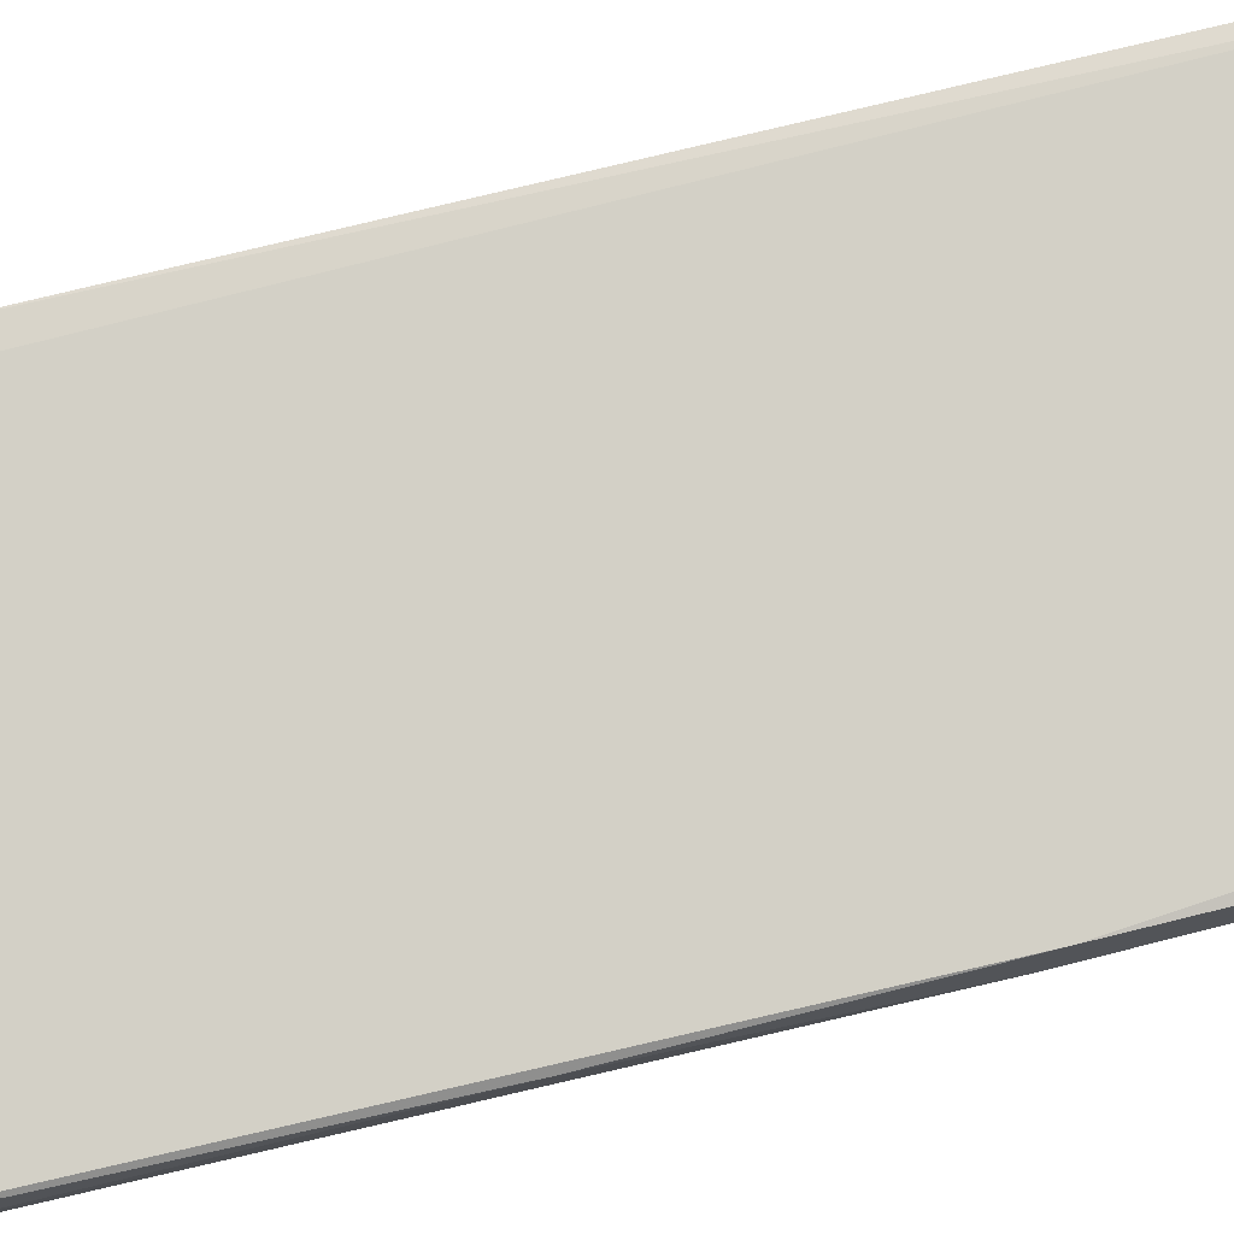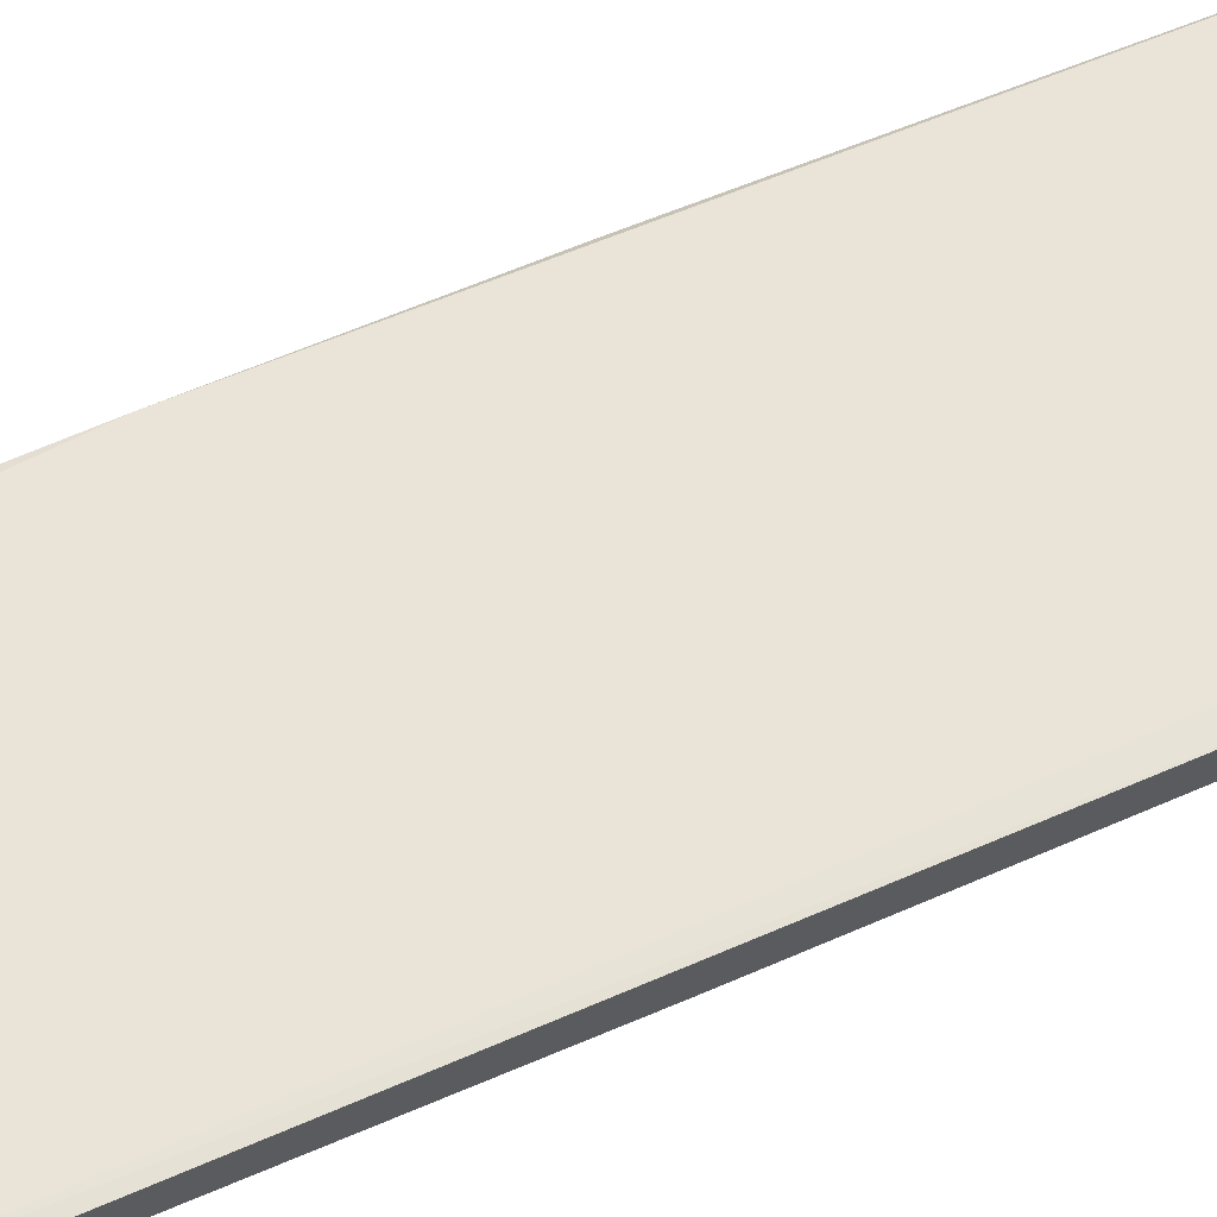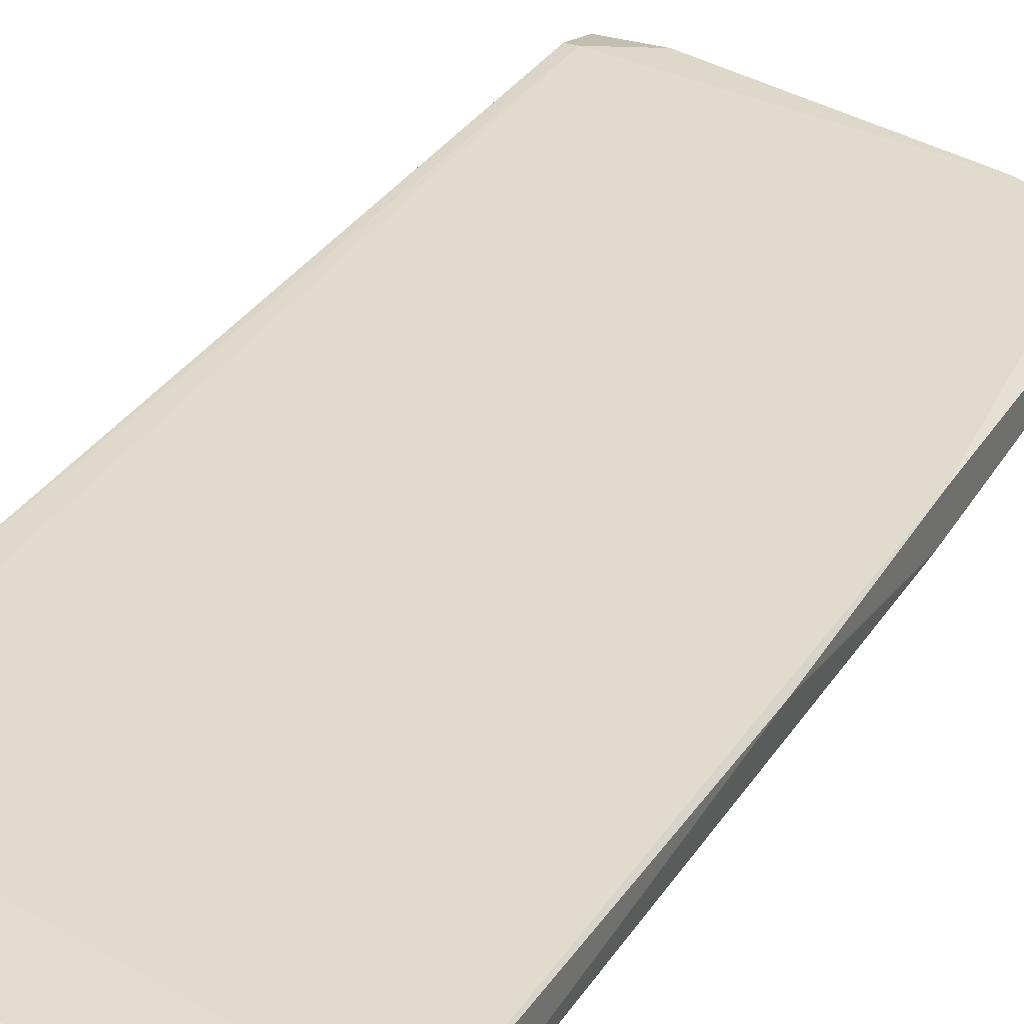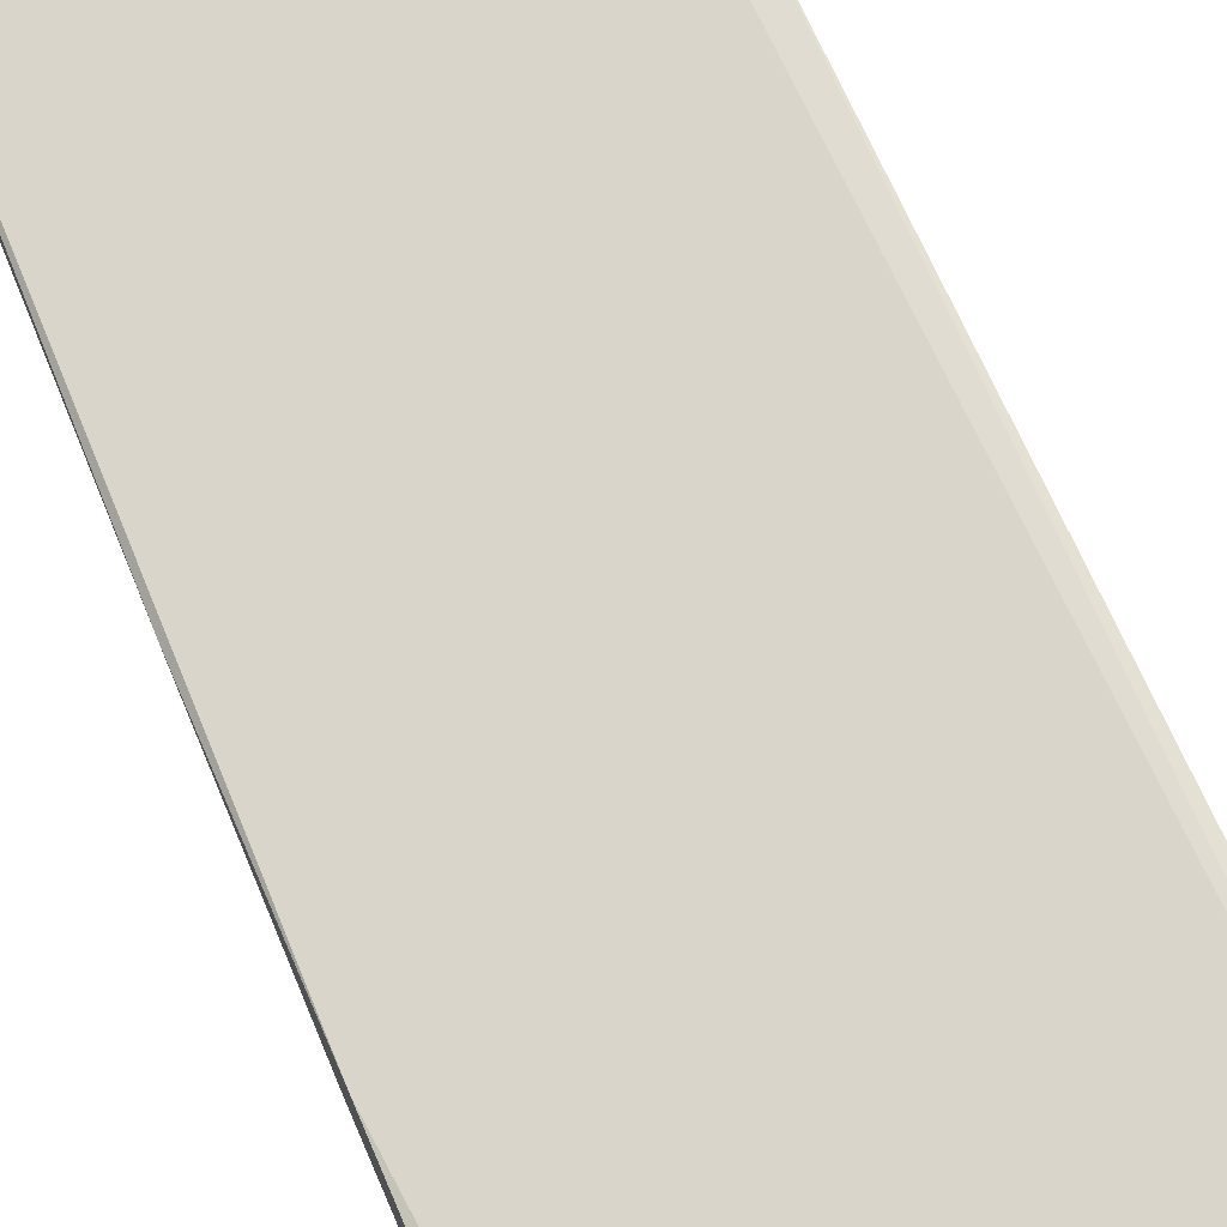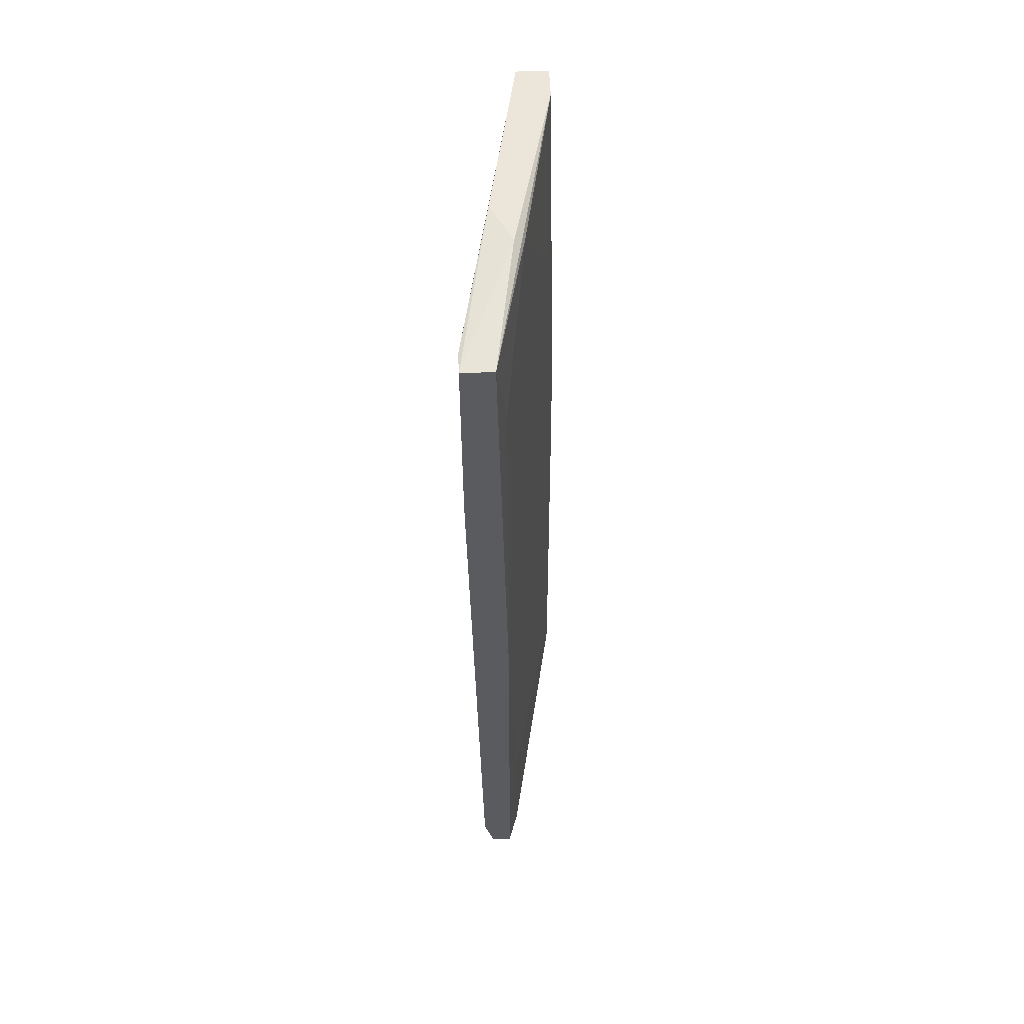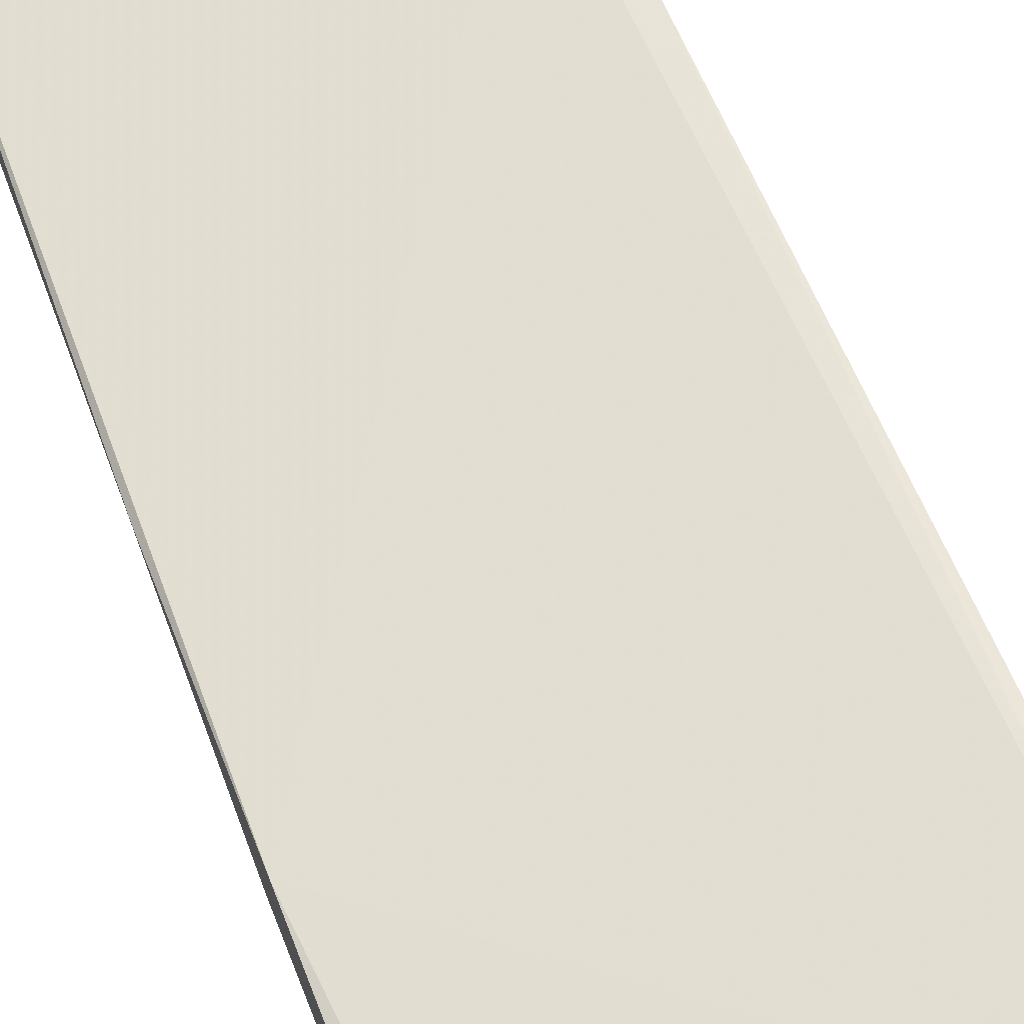
<metadata>
{"format":"obj","ext":"obj","renderer":"f3d","projection":"perspective","resolution":1024,"background":"white","views":[{"elev":71.1,"azim":75.5,"up":"+Y"},{"elev":64.4,"azim":-113.3,"up":"+Y"},{"elev":29.8,"azim":24.7,"up":"+Y"},{"elev":64.6,"azim":157.1,"up":"+Y"},{"elev":57.0,"azim":-92.4,"up":"+Z"},{"elev":54.9,"azim":159.6,"up":"+Y"}]}
</metadata>
<code>
v 0.03878 0.007721 0.03905
v 0.03878 0.007721 0.04664
v 0.07345 -0.003112 -0.01835
v 0.07345 -0.003112 -0.05518
v 0.07345 -0.000945 -0.05518
v 0.07345 0.000138 -0.01943
v 0.07345 0.000138 0.003292
v 0.06911 -0.002028 -0.05627
v 0.06911 -0.002028 0.04773
v 0.07019 -0.003112 -0.00643
v 0.07236 -0.003112 0.004381
v 0.07236 -0.002028 0.04773
v 0.07236 0.001221 0.0423
v 0.07236 0.001221 0.04773
v 0.05503 0.004469 0.04773
v 0.04203 0.005552 -0.05627
v 0.0377 0.006636 -0.05193
v 0.07128 0.000138 -0.04869
v 0.06694 -0.003112 -0.05084
v 0.06694 -0.003112 -0.05518
v 0.06694 -0.002028 0.02605
v 0.03987 0.002304 -0.05627
v 0.03987 0.002304 -0.04001
v 0.03987 0.003386 0.0358
v 0.05071 0.002304 0.04773
v 0.06478 0.001221 -0.05627
v 0.05178 0.001221 0.04664
v 0.03662 0.007721 0.02497
v 0.03662 0.007721 0.04664
v 0.03662 0.006636 -0.05193
v 0.03662 0.003386 -0.008598
v 0.03662 0.003386 -0.05627
v 0.03662 0.004469 0.04664
v 0.03662 0.005552 -0.05627
f 30 29 28
f 33 29 32
f 7 14 12
f 14 9 12
f 17 18 26
f 20 4 10
f 32 29 34
f 26 32 34
f 7 4 5
f 26 18 5
f 4 7 3
f 7 12 3
f 10 4 3
f 14 7 13
f 1 14 13
f 32 23 31
f 33 32 31
f 24 33 31
f 20 23 22
f 23 32 22
f 32 26 22
f 9 33 27
f 33 24 27
f 9 14 15
f 18 17 6
f 17 1 6
f 7 5 6
f 5 18 6
f 13 7 6
f 1 13 6
f 17 34 30
f 34 29 30
f 4 20 8
f 5 4 8
f 26 5 8
f 20 22 8
f 22 26 8
f 12 9 11
f 9 10 11
f 3 12 11
f 10 3 11
f 17 26 16
f 34 17 16
f 26 34 16
f 1 29 2
f 14 1 2
f 15 14 2
f 29 15 2
f 29 33 25
f 33 9 25
f 9 15 25
f 15 29 25
f 10 9 21
f 31 23 21
f 24 31 21
f 9 27 21
f 27 24 21
f 23 20 19
f 20 10 19
f 21 23 19
f 10 21 19
f 1 17 28
f 29 1 28
f 17 30 28

</code>
